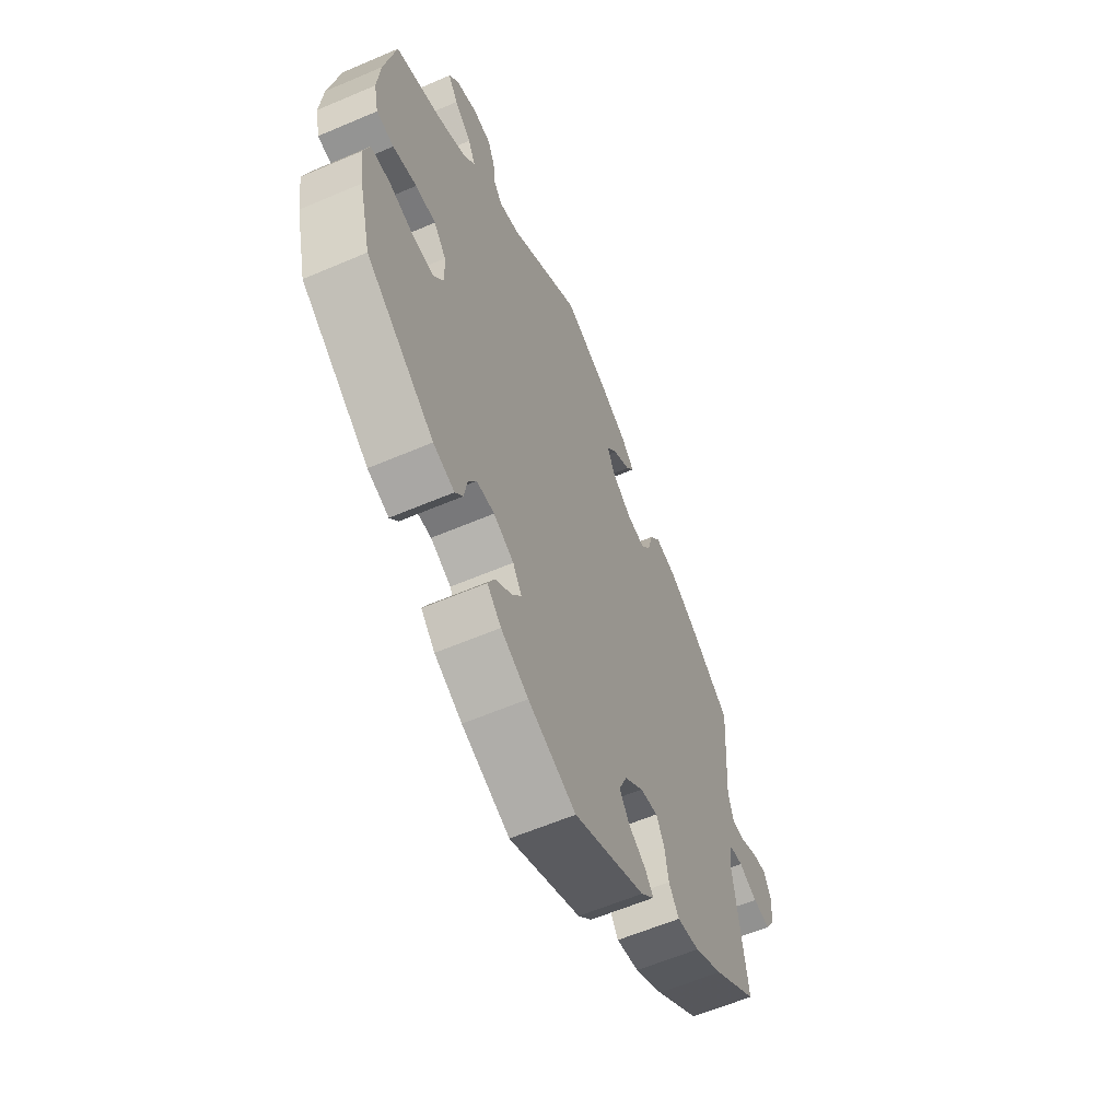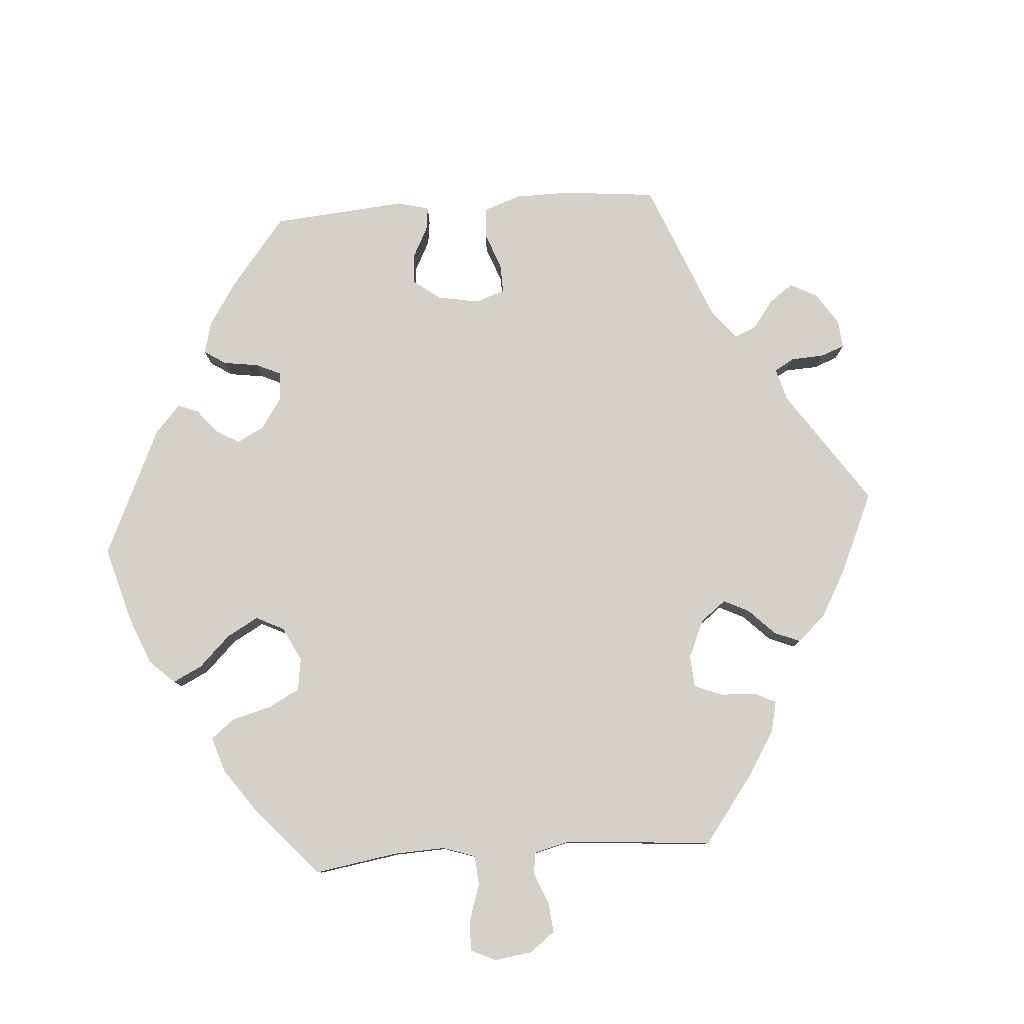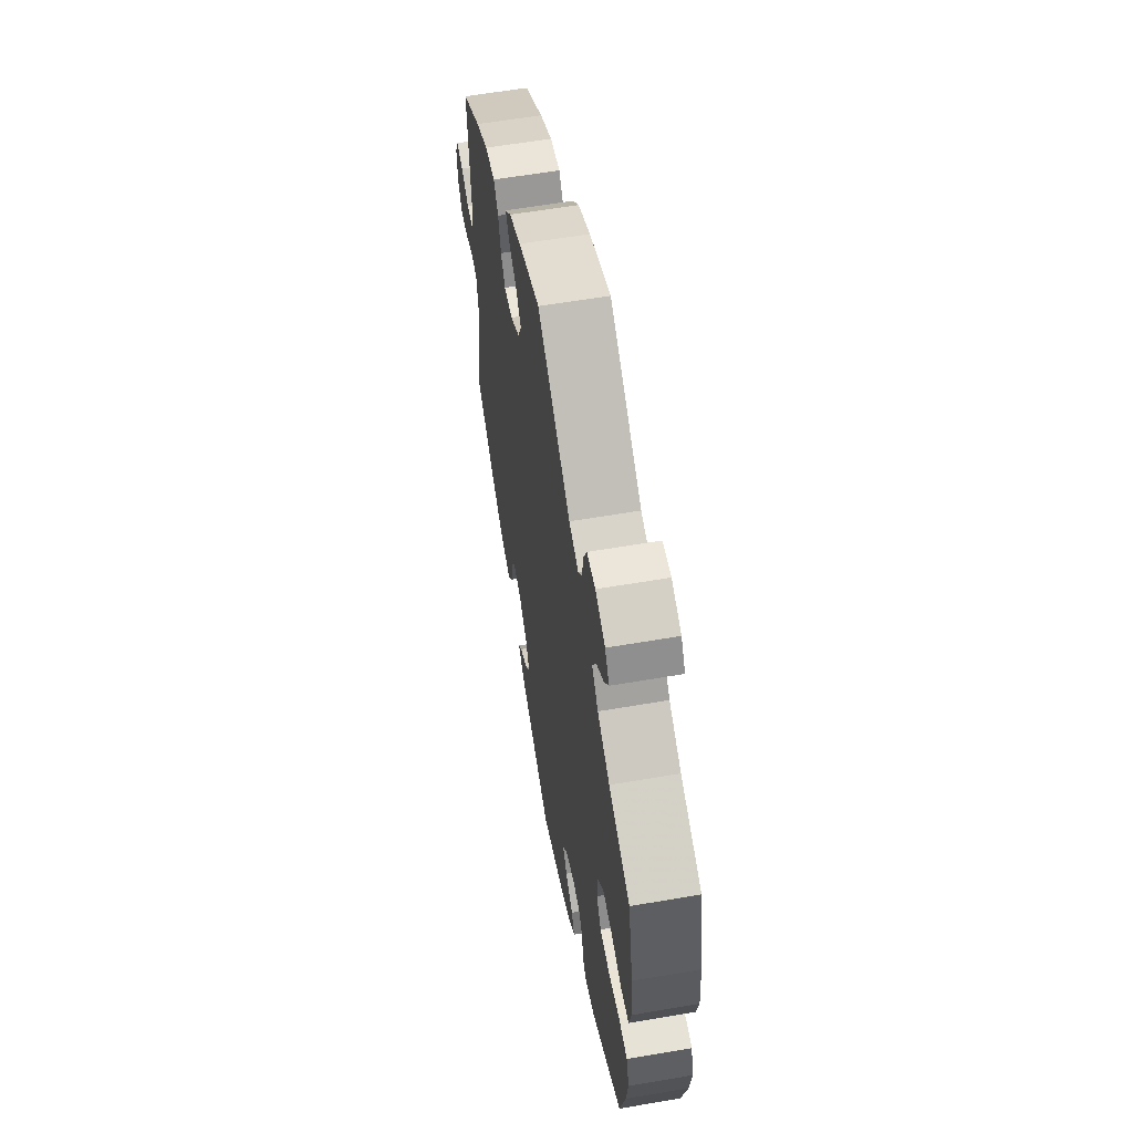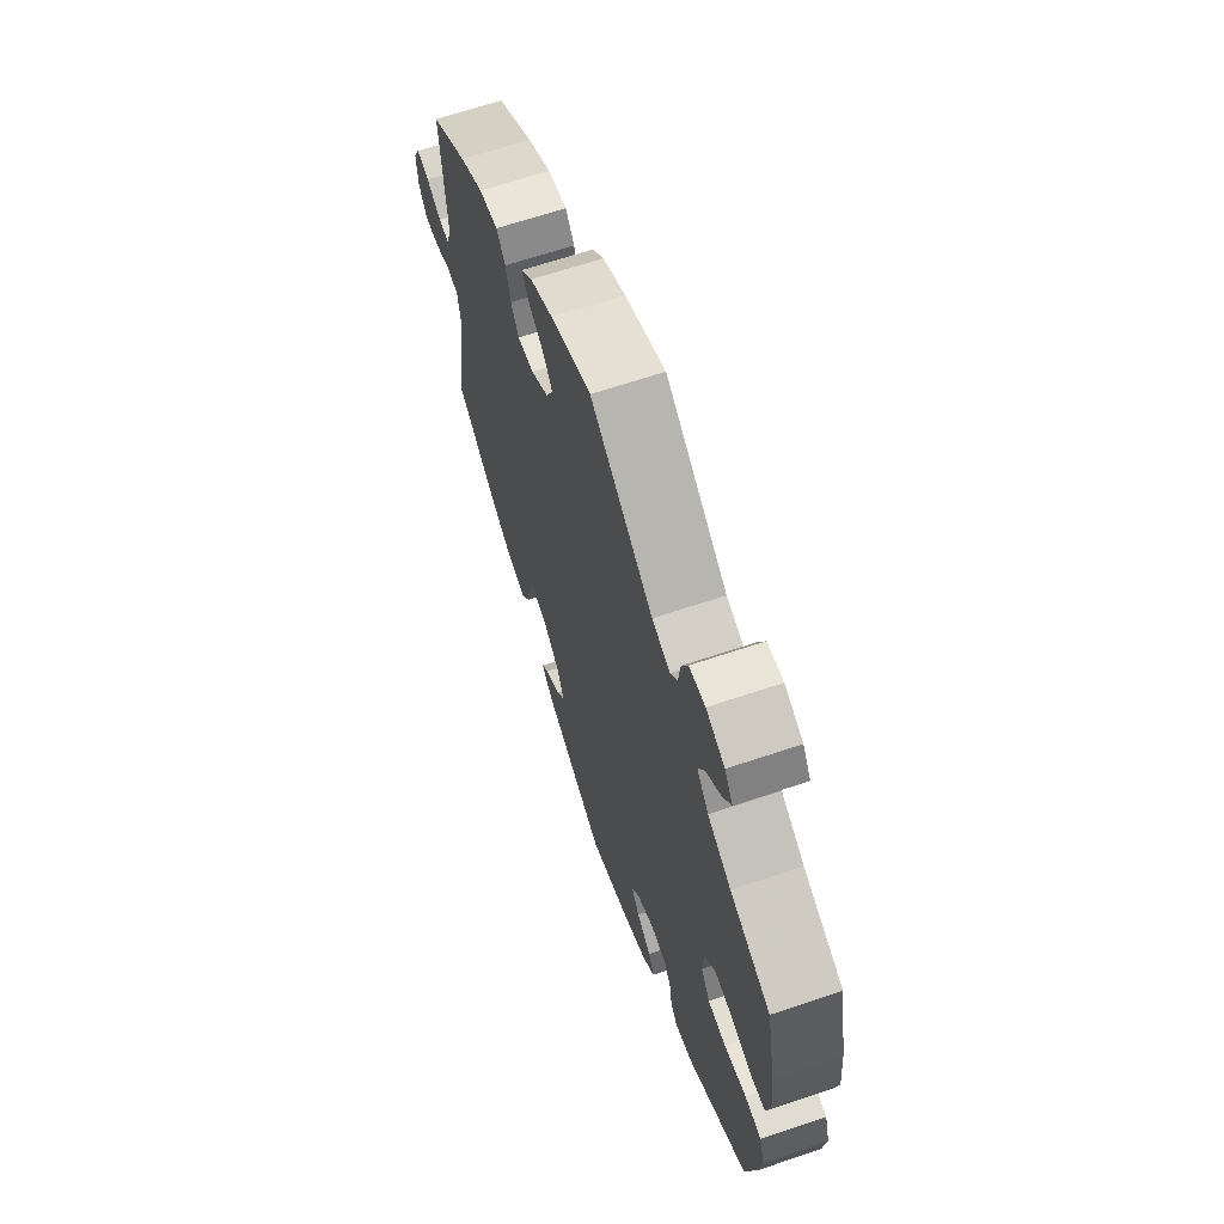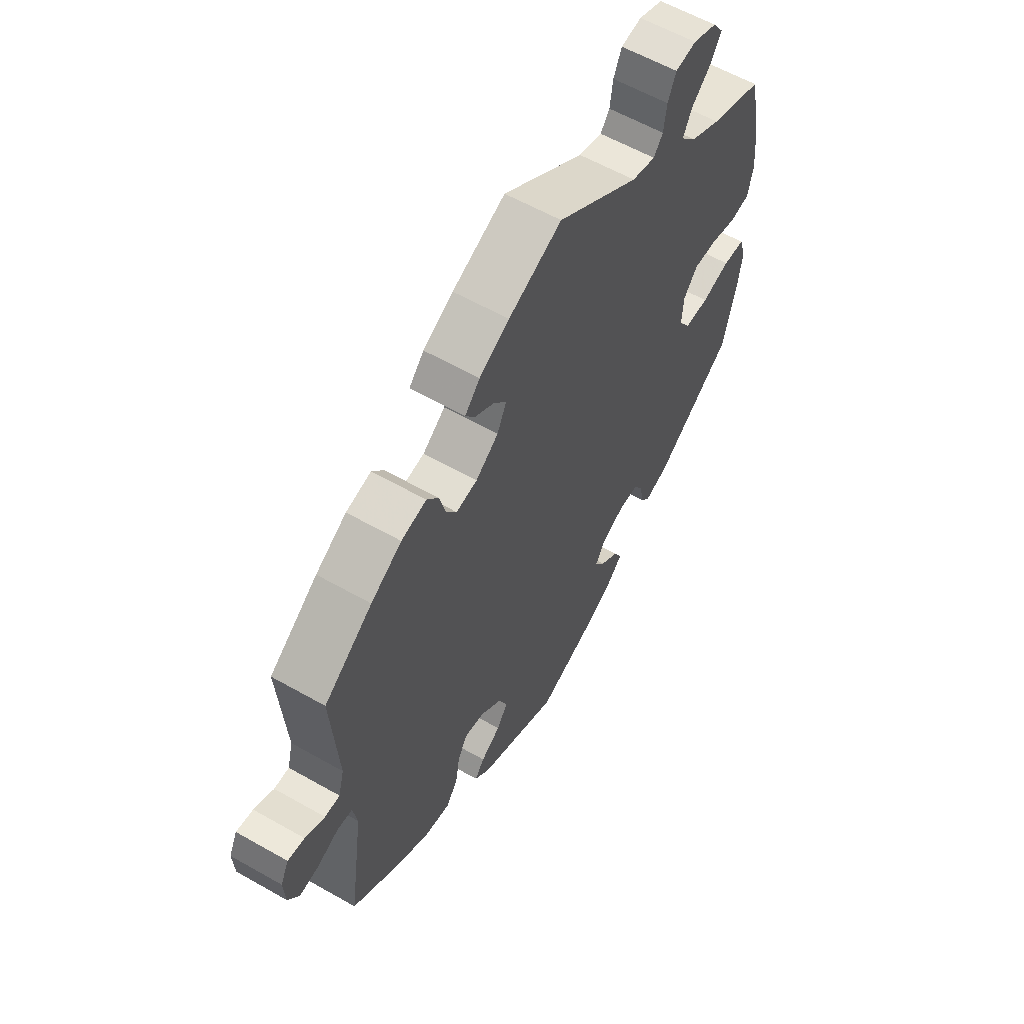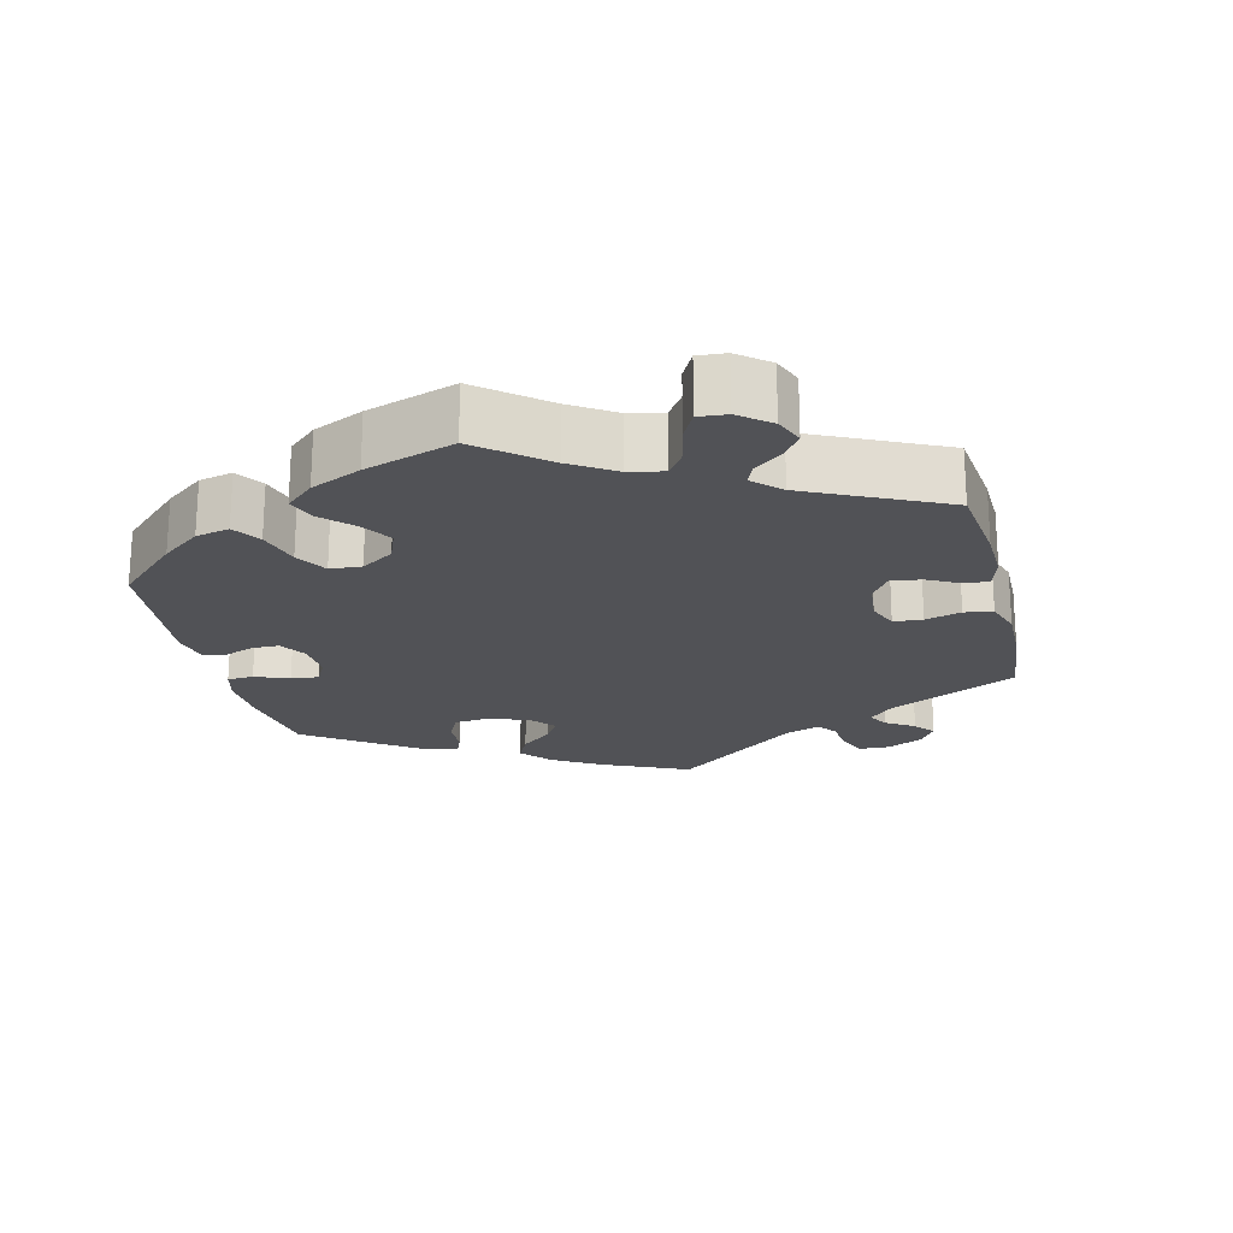
<metadata>
{"format":"obj","ext":"obj","renderer":"f3d","projection":"perspective","resolution":1024,"background":"white","views":[{"elev":-59.9,"azim":-66.3,"up":"+Z"},{"elev":79.6,"azim":-34.3,"up":"+Y"},{"elev":59.9,"azim":-100.0,"up":"+Z"},{"elev":65.7,"azim":-108.7,"up":"+Z"},{"elev":59.5,"azim":120.3,"up":"+Z"},{"elev":-21.2,"azim":-46.4,"up":"+Y"}]}
</metadata>
<code>
v 0.109 0.07 0.531
v 0.171 0.07 0.498
v 0.202 0.07 0.465
v 0.183 0.07 0.437
v 0.142 0.07 0.411
v 0.116 0.07 0.378
v 0.135 0.07 0.338
v 0.182 0.07 0.304
v 0.226 0.07 0.298
v 0.248 0.07 0.331
v 0.261 0.07 0.38
v 0.285 0.07 0.411
v 0.337 0.07 0.4
v 0.401 0.07 0.362
v 0.501 0.07 0.29
v 0.487 0.07 0.096
v 0.499 0.07 0.051
v 0.53 0.07 0.051
v 0.571 0.07 0.072
v 0.606 0.07 0.078
v 0.623 0.07 0.043
v 0.62 0.07 -0.01
v 0.597 0.07 -0.047
v 0.556 0.07 -0.042
v 0.512 0.07 -0.023
v 0.48 0.07 -0.027
v 0.471 0.07 -0.078
v 0.501 0.07 -0.289
v 0.396 0.07 -0.365
v 0.329 0.07 -0.403
v 0.276 0.07 -0.413
v 0.252 0.07 -0.378
v 0.243 0.07 -0.325
v 0.224 0.07 -0.29
v 0.182 0.07 -0.298
v 0.137 0.07 -0.336
v 0.118 0.07 -0.38
v 0.141 0.07 -0.414
v 0.182 0.07 -0.44
v 0.202 0.07 -0.466
v 0.17 0.07 -0.498
v 0.001 0.07 -0.578
v -0.112 0.07 -0.534
v -0.177 0.07 -0.501
v -0.21 0.07 -0.468
v -0.194 0.07 -0.436
v -0.155 0.07 -0.405
v -0.133 0.07 -0.374
v -0.154 0.07 -0.341
v -0.202 0.07 -0.318
v -0.244 0.07 -0.32
v -0.263 0.07 -0.352
v -0.27 0.07 -0.395
v -0.289 0.07 -0.419
v -0.339 0.07 -0.403
v -0.5 0.07 -0.289
v -0.528 0.07 -0.177
v -0.537 0.07 -0.111
v -0.523 0.07 -0.066
v -0.478 0.07 -0.063
v -0.419 0.07 -0.078
v -0.369 0.07 -0.077
v -0.345 0.07 -0.041
v -0.348 0.07 0.012
v -0.377 0.07 0.048
v -0.425 0.07 0.046
v -0.481 0.07 0.031
v -0.522 0.07 0.037
v -0.533 0.07 0.088
v -0.526 0.07 0.163
v -0.5 0.07 0.289
v -0.391 0.07 0.331
v -0.328 0.07 0.364
v -0.296 0.07 0.4
v -0.314 0.07 0.437
v -0.354 0.07 0.473
v -0.377 0.07 0.509
v -0.355 0.07 0.541
v -0.305 0.07 0.561
v -0.262 0.07 0.555
v -0.245 0.07 0.517
v -0.239 0.07 0.471
v -0.22 0.07 0.446
v -0.171 0.07 0.46
v -0.001 0.07 0.578
v 0.109 0 0.531
v 0.171 0 0.498
v 0.202 0 0.465
v 0.183 0 0.437
v 0.142 0 0.411
v 0.116 0 0.378
v 0.135 0 0.338
v 0.182 0 0.304
v 0.226 0 0.298
v 0.248 0 0.331
v 0.261 0 0.38
v 0.285 0 0.411
v 0.337 0 0.4
v 0.401 0 0.362
v 0.501 0 0.29
v 0.487 0 0.096
v 0.499 0 0.051
v 0.53 0 0.051
v 0.571 0 0.072
v 0.606 0 0.078
v 0.623 0 0.043
v 0.62 0 -0.01
v 0.597 0 -0.047
v 0.556 0 -0.042
v 0.512 0 -0.023
v 0.48 0 -0.027
v 0.471 0 -0.078
v 0.501 0 -0.289
v 0.396 0 -0.365
v 0.329 0 -0.403
v 0.276 0 -0.413
v 0.252 0 -0.378
v 0.243 0 -0.325
v 0.224 0 -0.29
v 0.182 0 -0.298
v 0.137 0 -0.336
v 0.118 0 -0.38
v 0.141 0 -0.414
v 0.182 0 -0.44
v 0.202 0 -0.466
v 0.17 0 -0.498
v 0.001 0 -0.578
v -0.112 0 -0.534
v -0.177 0 -0.501
v -0.21 0 -0.468
v -0.194 0 -0.436
v -0.155 0 -0.405
v -0.133 0 -0.374
v -0.154 0 -0.341
v -0.202 0 -0.318
v -0.244 0 -0.32
v -0.263 0 -0.352
v -0.27 0 -0.395
v -0.289 0 -0.419
v -0.339 0 -0.403
v -0.5 0 -0.289
v -0.528 0 -0.177
v -0.537 0 -0.111
v -0.523 0 -0.066
v -0.478 0 -0.063
v -0.419 0 -0.078
v -0.369 0 -0.077
v -0.345 0 -0.041
v -0.348 0 0.012
v -0.377 0 0.048
v -0.425 0 0.046
v -0.481 0 0.031
v -0.522 0 0.037
v -0.533 0 0.088
v -0.526 0 0.163
v -0.5 0 0.289
v -0.391 0 0.331
v -0.328 0 0.364
v -0.296 0 0.4
v -0.314 0 0.437
v -0.354 0 0.473
v -0.377 0 0.509
v -0.355 0 0.541
v -0.305 0 0.561
v -0.262 0 0.555
v -0.245 0 0.517
v -0.239 0 0.471
v -0.22 0 0.446
v -0.171 0 0.46
v -0.001 0 0.578
f 84 85 1 2
f 83 84 2 3
f 79 80 81 82
f 77 78 79 82
f 75 76 77 82
f 74 75 82 83
f 73 74 83 3
f 69 70 71 72
f 66 67 68 69
f 65 66 69 72
f 64 65 72 73
f 58 59 60 61
f 58 61 62
f 57 58 62
f 56 57 62
f 55 56 62 63
f 52 53 54 55
f 51 52 55 63
f 44 45 46 47
f 44 47 48
f 43 44 48
f 42 43 48
f 41 42 48 49
f 38 39 40 41
f 37 38 41 49
f 30 31 32 33
f 30 33 34
f 27 28 29 30
f 26 27 30 34
f 22 23 24 25
f 20 21 22 25
f 18 19 20 25
f 17 18 25 26
f 16 17 26 34
f 10 11 12 13
f 9 10 13 14
f 73 3 4 5
f 73 5 6
f 64 73 6 7
f 50 51 63 64
f 50 64 7 8
f 36 37 49 50
f 35 36 50 8
f 34 35 8 9
f 15 16 34
f 9 14 15 34
f 87 86 170 169
f 88 87 169 168
f 167 166 165 164
f 167 164 163 162
f 167 162 161 160
f 168 167 160 159
f 88 168 159 158
f 157 156 155 154
f 154 153 152 151
f 157 154 151 150
f 158 157 150 149
f 146 145 144 143
f 147 146 143
f 147 143 142
f 147 142 141
f 148 147 141 140
f 140 139 138 137
f 148 140 137 136
f 132 131 130 129
f 133 132 129
f 133 129 128
f 133 128 127
f 134 133 127 126
f 126 125 124 123
f 134 126 123 122
f 118 117 116 115
f 119 118 115
f 115 114 113 112
f 119 115 112 111
f 110 109 108 107
f 110 107 106 105
f 110 105 104 103
f 111 110 103 102
f 119 111 102 101
f 98 97 96 95
f 99 98 95 94
f 90 89 88 158
f 91 90 158
f 92 91 158 149
f 149 148 136 135
f 93 92 149 135
f 135 134 122 121
f 93 135 121 120
f 94 93 120 119
f 119 101 100
f 119 100 99 94
f 1 86 87 2
f 2 87 88 3
f 3 88 89 4
f 4 89 90 5
f 5 90 91 6
f 6 91 92 7
f 7 92 93 8
f 8 93 94 9
f 9 94 95 10
f 10 95 96 11
f 11 96 97 12
f 12 97 98 13
f 13 98 99 14
f 14 99 100 15
f 15 100 101 16
f 16 101 102 17
f 17 102 103 18
f 18 103 104 19
f 19 104 105 20
f 20 105 106 21
f 21 106 107 22
f 22 107 108 23
f 23 108 109 24
f 24 109 110 25
f 25 110 111 26
f 26 111 112 27
f 27 112 113 28
f 28 113 114 29
f 29 114 115 30
f 30 115 116 31
f 31 116 117 32
f 32 117 118 33
f 33 118 119 34
f 34 119 120 35
f 35 120 121 36
f 36 121 122 37
f 37 122 123 38
f 38 123 124 39
f 39 124 125 40
f 40 125 126 41
f 41 126 127 42
f 42 127 128 43
f 43 128 129 44
f 44 129 130 45
f 45 130 131 46
f 46 131 132 47
f 47 132 133 48
f 48 133 134 49
f 49 134 135 50
f 50 135 136 51
f 51 136 137 52
f 52 137 138 53
f 53 138 139 54
f 54 139 140 55
f 55 140 141 56
f 56 141 142 57
f 57 142 143 58
f 58 143 144 59
f 59 144 145 60
f 60 145 146 61
f 61 146 147 62
f 62 147 148 63
f 63 148 149 64
f 64 149 150 65
f 65 150 151 66
f 66 151 152 67
f 67 152 153 68
f 68 153 154 69
f 69 154 155 70
f 70 155 156 71
f 71 156 157 72
f 72 157 158 73
f 73 158 159 74
f 74 159 160 75
f 75 160 161 76
f 76 161 162 77
f 77 162 163 78
f 78 163 164 79
f 79 164 165 80
f 80 165 166 81
f 81 166 167 82
f 82 167 168 83
f 83 168 169 84
f 84 169 170 85
f 85 170 86 1

</code>
